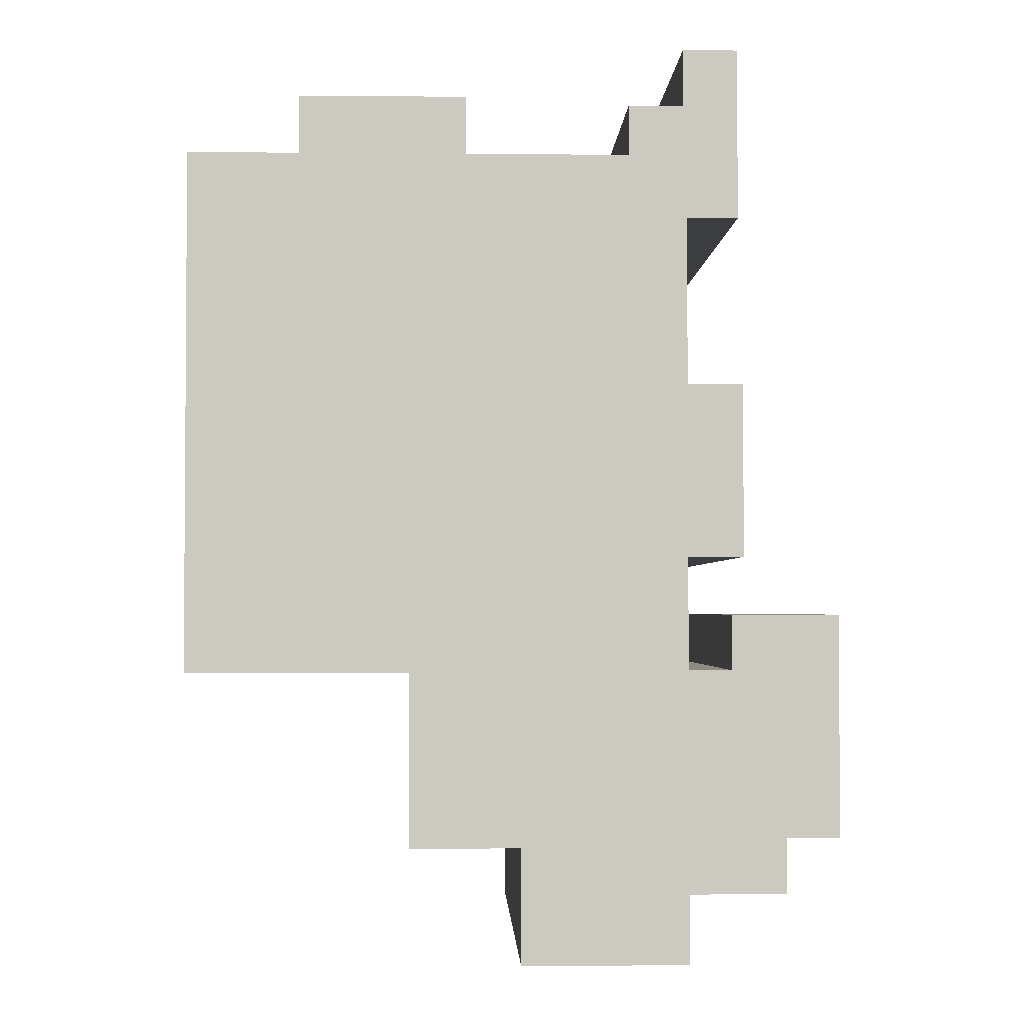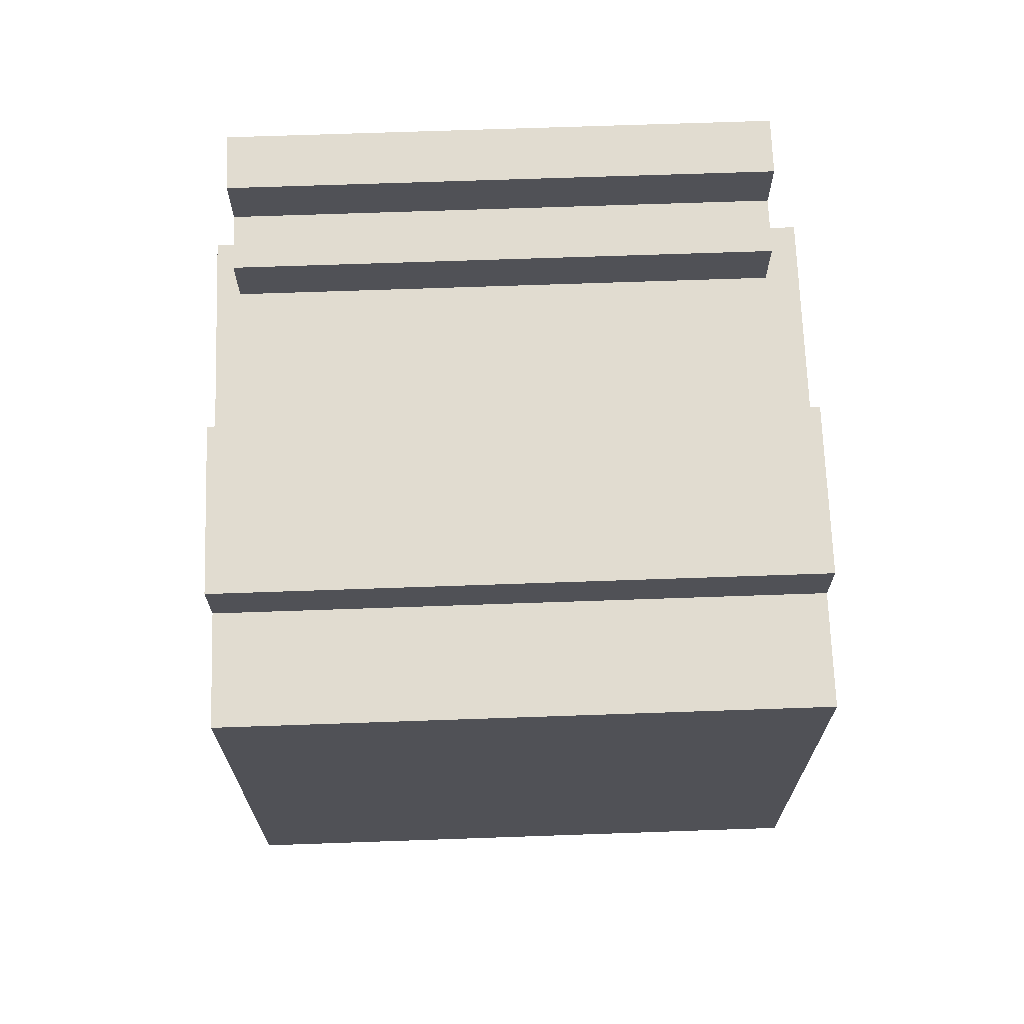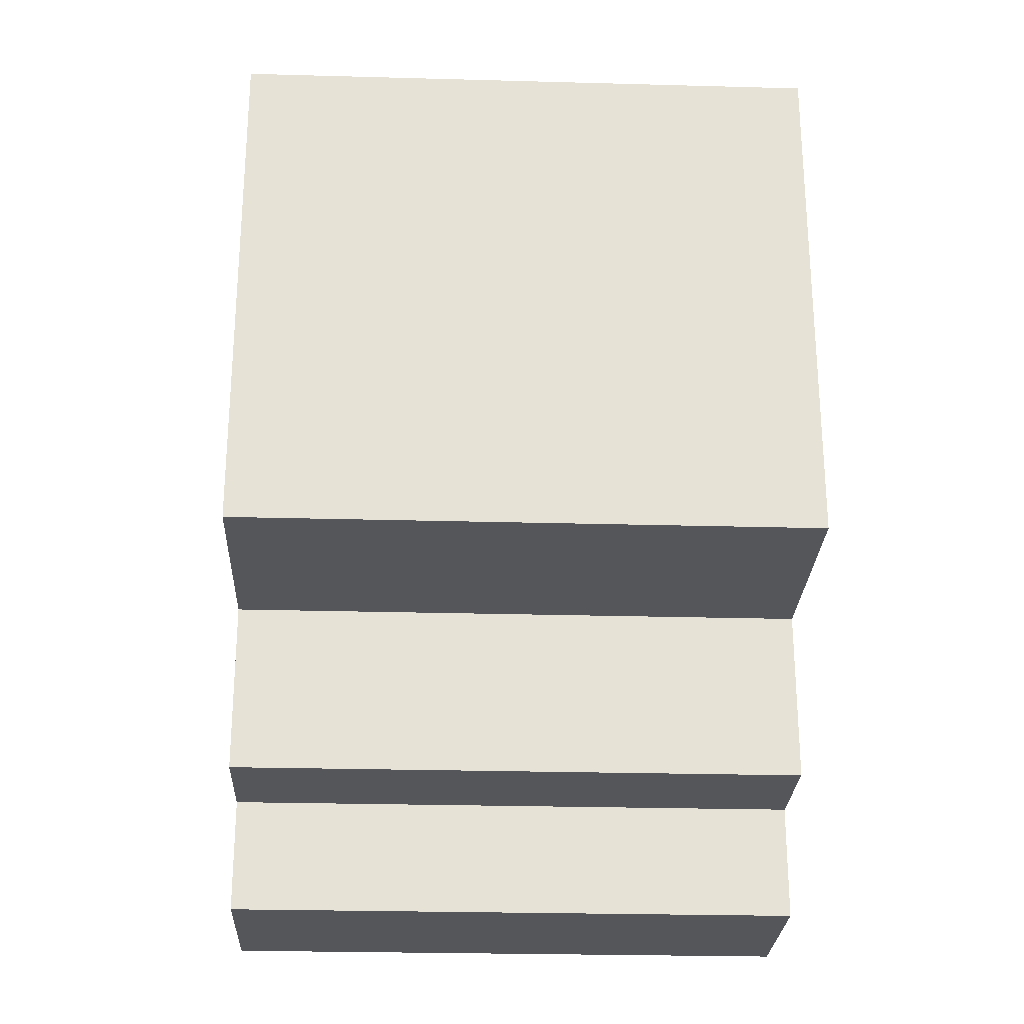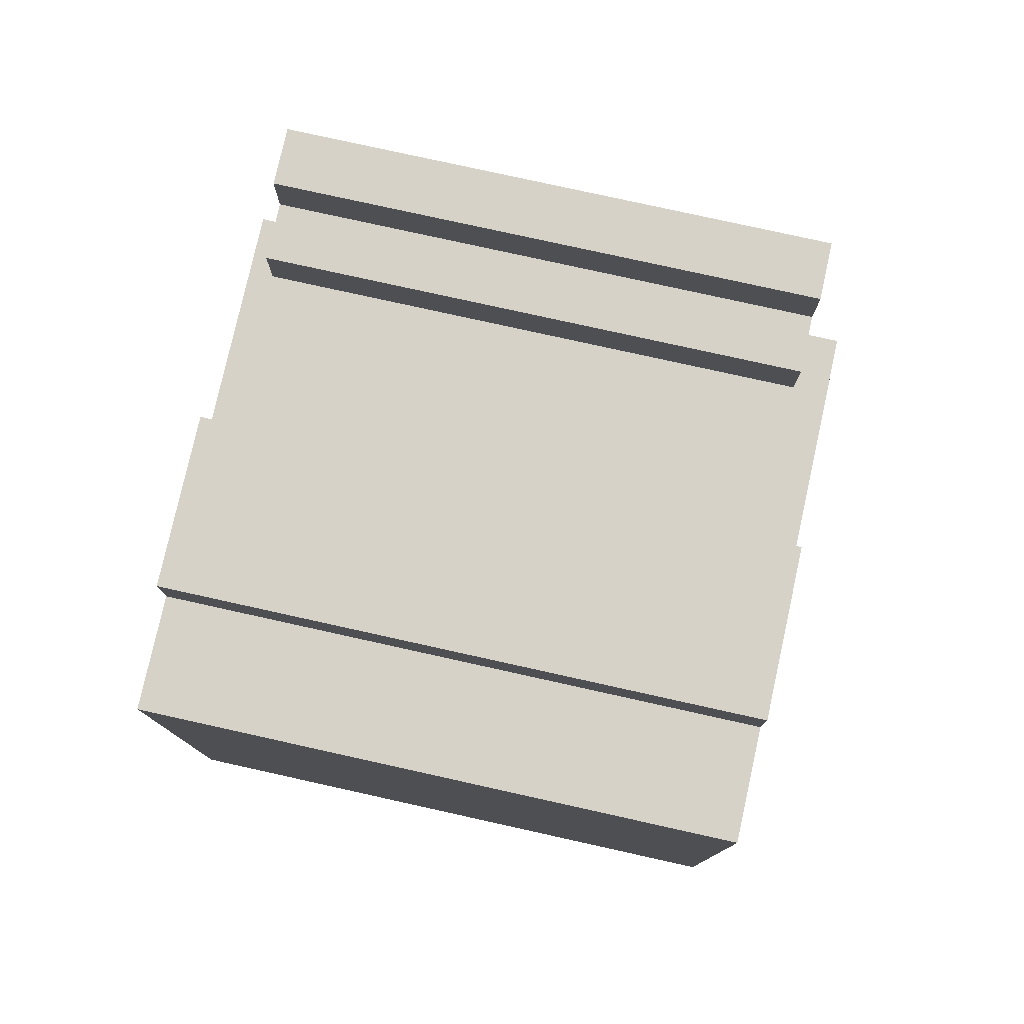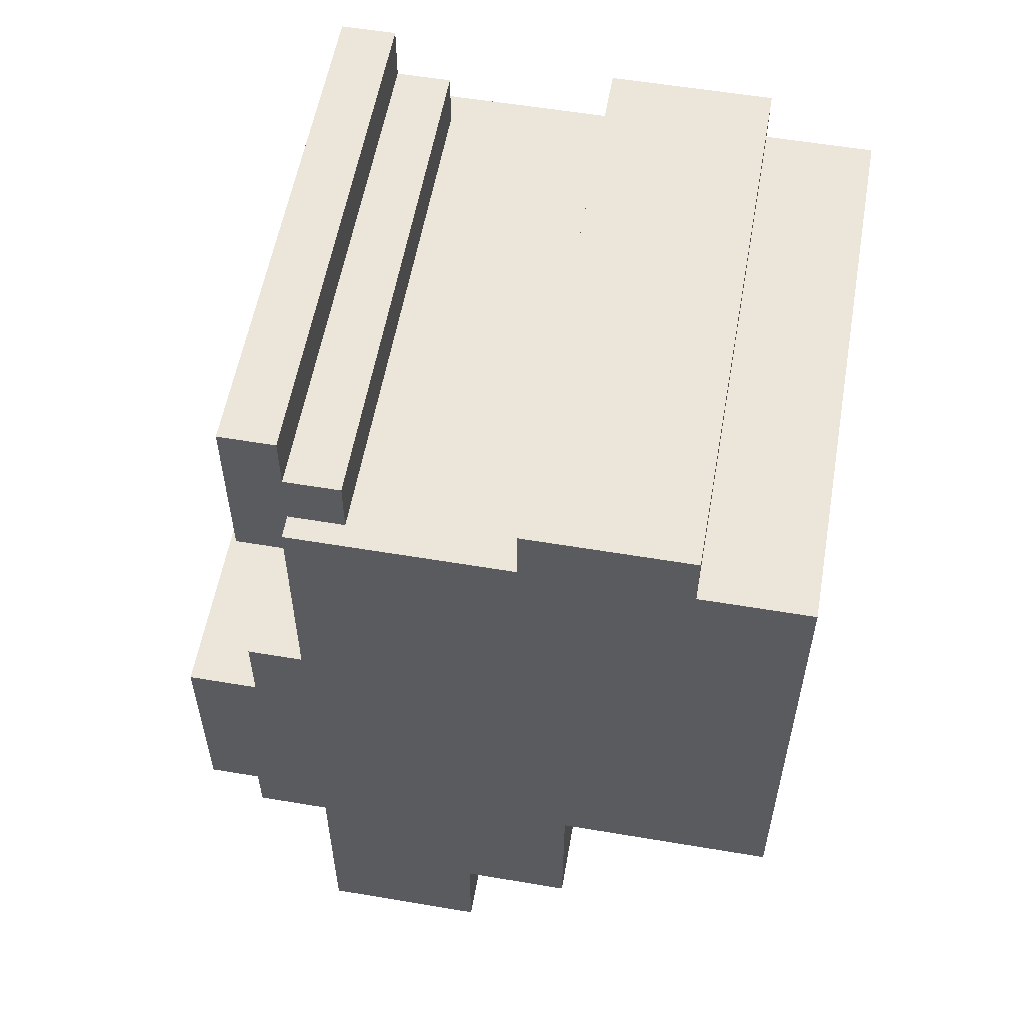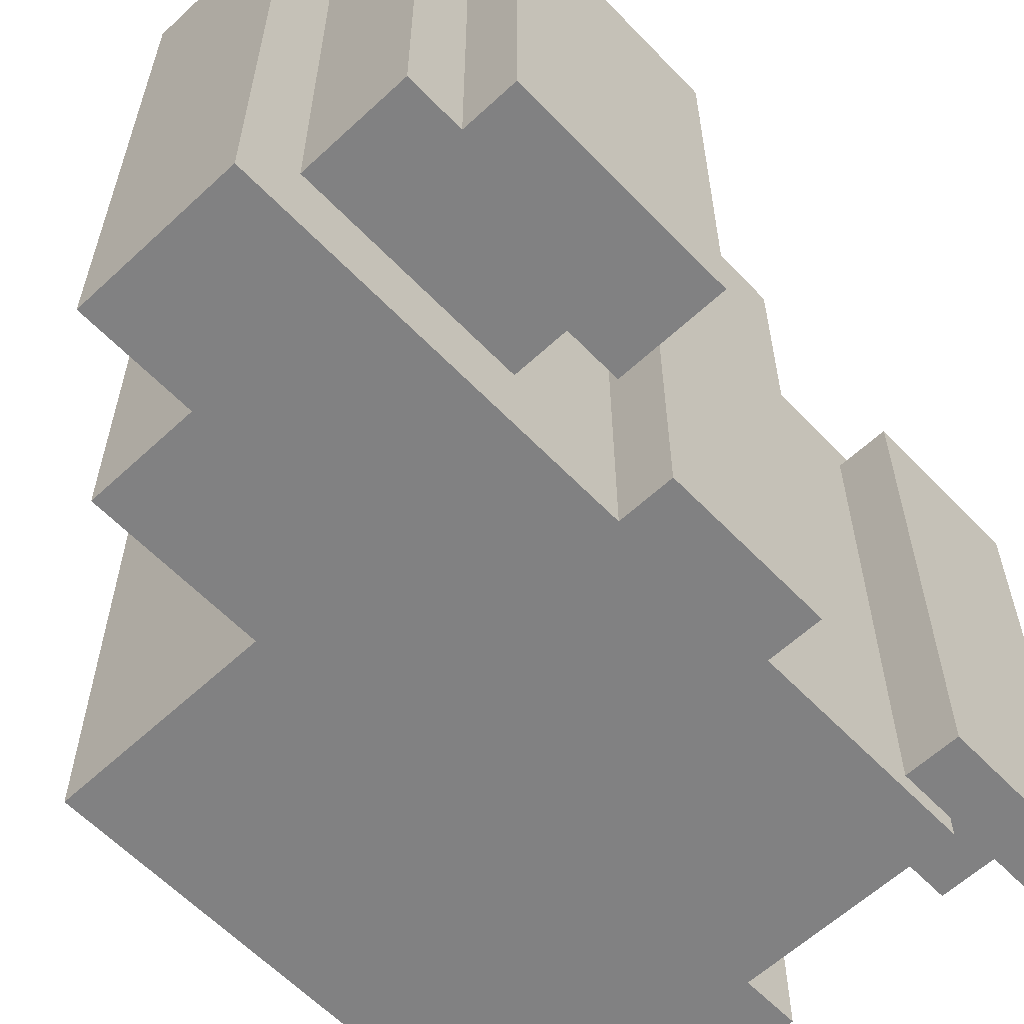
<metadata>
{"format":"obj","ext":"obj","renderer":"f3d","projection":"perspective","resolution":1024,"background":"white","views":[{"elev":-2.6,"azim":-1.8,"up":"+Y"},{"elev":69.4,"azim":-92.0,"up":"+Y"},{"elev":-25.9,"azim":-92.5,"up":"+Y"},{"elev":78.3,"azim":-77.5,"up":"+Y"},{"elev":56.5,"azim":-170.0,"up":"+Y"},{"elev":-60.4,"azim":43.5,"up":"+Z"}]}
</metadata>
<code>
g Armor_Arm_adamant_Left
v -0.005375 0.1469 -0.1454
v -0.005375 -0.1344 0.1692
v -0.005375 -0.1344 -0.1454
v -0.005375 0.1469 0.1692
v 0.05485 0.1781 -0.1454
v 0.05485 0.1469 0.1692
v 0.05485 0.1469 -0.1454
v 0.05485 0.1781 0.1692
v 0.1151 -0.1344 -0.1454
v 0.1151 -0.2281 0.1692
v 0.1151 -0.2281 -0.1454
v 0.1151 -0.1344 0.1692
v 0.1753 -0.2281 -0.1454
v 0.1753 -0.2906 0.1692
v 0.1753 -0.2906 -0.1454
v 0.1753 -0.2281 0.1692
v 0.2355 0.1781 -0.1328
v 0.2355 0.1156 0.1514
v 0.2355 0.1156 -0.1328
v 0.2355 0.1781 0.1514
v 0.2656 0.2094 -0.1328
v 0.2656 0.1781 0.1514
v 0.2656 0.1781 -0.1328
v 0.2656 0.2094 0.1514
v 0.2957 -0.1031 -0.1016
v 0.2957 -0.1344 0.1201
v 0.2957 -0.1344 -0.1016
v 0.2957 -0.1031 0.1201
v 0.1452 0.1781 -0.1454
v 0.1452 0.1469 0.1692
v 0.1452 0.1781 0.1692
v 0.1452 0.1469 -0.1454
v 0.2656 -0.07189 -0.1454
v 0.2656 -0.2906 0.1692
v 0.2656 -0.07189 0.1692
v 0.2656 -0.2906 -0.1454
v 0.2656 0.1469 -0.1454
v 0.2656 0.02186 0.1692
v 0.2656 0.1469 0.1692
v 0.2656 0.02186 -0.1454
v 0.2957 0.02186 -0.1454
v 0.2957 -0.07189 0.1692
v 0.2957 0.02186 0.1692
v 0.2957 -0.07189 -0.1454
v 0.2957 0.2094 -0.1328
v 0.2957 0.1156 0.1514
v 0.2957 0.2094 0.1514
v 0.2957 0.1156 -0.1328
v 0.3258 -0.2281 -0.1016
v 0.3258 -0.2594 0.1201
v 0.3258 -0.2281 0.1201
v 0.3258 -0.2594 -0.1016
v 0.356 -0.1031 -0.1016
v 0.356 -0.2281 0.1201
v 0.356 -0.1031 0.1201
v 0.356 -0.2281 -0.1016
v 0.2656 -0.2594 0.1201
v 0.2957 -0.1344 0.1201
v 0.3258 -0.2594 0.1201
v 0.2656 -0.1344 0.1201
v 0.2957 -0.1031 0.1201
v 0.3258 -0.2281 0.1201
v 0.356 -0.2281 0.1201
v 0.356 -0.1031 0.1201
v 0.2355 0.1156 0.1514
v 0.2656 0.1781 0.1514
v 0.2957 0.1156 0.1514
v 0.2355 0.1781 0.1514
v 0.2656 0.2094 0.1514
v 0.2957 0.2094 0.1514
v -0.005375 -0.1344 0.1692
v 0.05485 0.1469 0.1692
v 0.1151 -0.1344 0.1692
v -0.005375 0.1469 0.1692
v 0.05485 0.1781 0.1692
v 0.1452 0.1469 0.1692
v 0.1151 -0.2281 0.1692
v 0.1753 -0.2281 0.1692
v 0.1452 0.1781 0.1692
v 0.2656 -0.07189 0.1692
v 0.2656 -0.2906 0.1692
v 0.1753 -0.2906 0.1692
v 0.2656 0.02186 0.1692
v 0.2656 0.1469 0.1692
v 0.2957 -0.07189 0.1692
v 0.2957 0.02186 0.1692
v 0.1753 -0.2906 0.1692
v 0.2656 -0.2906 -0.1454
v 0.1753 -0.2906 -0.1454
v 0.2656 -0.2906 0.1692
v 0.2656 -0.2594 0.1201
v 0.3258 -0.2594 -0.1016
v 0.2656 -0.2594 -0.1016
v 0.3258 -0.2594 0.1201
v 0.3258 -0.2281 0.1201
v 0.356 -0.2281 -0.1016
v 0.3258 -0.2281 -0.1016
v 0.356 -0.2281 0.1201
v 0.1151 -0.2281 0.1692
v 0.1753 -0.2281 -0.1454
v 0.1151 -0.2281 -0.1454
v 0.1753 -0.2281 0.1692
v -0.005375 -0.1344 0.1692
v 0.1151 -0.1344 -0.1454
v -0.005375 -0.1344 -0.1454
v 0.1151 -0.1344 0.1692
v 0.2656 -0.07189 0.1692
v 0.2957 -0.07189 -0.1454
v 0.2656 -0.07189 -0.1454
v 0.2957 -0.07189 0.1692
v 0.2355 0.1156 0.1514
v 0.2957 0.1156 -0.1328
v 0.2355 0.1156 -0.1328
v 0.2957 0.1156 0.1514
v 0.2656 -0.1344 0.1201
v 0.2957 -0.1344 -0.1016
v 0.2957 -0.1344 0.1201
v 0.2656 -0.1344 -0.1016
v 0.2957 -0.1031 0.1201
v 0.356 -0.1031 -0.1016
v 0.356 -0.1031 0.1201
v 0.2957 -0.1031 -0.1016
v 0.2656 0.02186 0.1692
v 0.2957 0.02186 -0.1454
v 0.2957 0.02186 0.1692
v 0.2656 0.02186 -0.1454
v -0.005375 0.1469 0.1692
v 0.05485 0.1469 -0.1454
v 0.05485 0.1469 0.1692
v -0.005375 0.1469 -0.1454
v 0.1452 0.1469 0.1692
v 0.2656 0.1469 -0.1454
v 0.2656 0.1469 0.1692
v 0.1452 0.1469 -0.1454
v 0.2355 0.1781 0.1514
v 0.2656 0.1781 -0.1328
v 0.2656 0.1781 0.1514
v 0.2355 0.1781 -0.1328
v 0.05485 0.1781 0.1692
v 0.1452 0.1781 -0.1454
v 0.1452 0.1781 0.1692
v 0.05485 0.1781 -0.1454
v 0.2656 0.2094 0.1514
v 0.2957 0.2094 -0.1328
v 0.2957 0.2094 0.1514
v 0.2656 0.2094 -0.1328
v -0.005375 -0.1344 -0.1454
v 0.05485 0.1469 -0.1454
v -0.005375 0.1469 -0.1454
v 0.1151 -0.1344 -0.1454
v 0.05485 0.1781 -0.1454
v 0.1452 0.1469 -0.1454
v 0.1151 -0.2281 -0.1454
v 0.1753 -0.2281 -0.1454
v 0.1452 0.1781 -0.1454
v 0.2656 -0.07189 -0.1454
v 0.2656 -0.2906 -0.1454
v 0.1753 -0.2906 -0.1454
v 0.2656 0.02186 -0.1454
v 0.2656 0.1469 -0.1454
v 0.2957 -0.07189 -0.1454
v 0.2957 0.02186 -0.1454
v 0.2656 -0.2594 -0.1016
v 0.2957 -0.1344 -0.1016
v 0.2656 -0.1344 -0.1016
v 0.3258 -0.2594 -0.1016
v 0.2957 -0.1031 -0.1016
v 0.3258 -0.2281 -0.1016
v 0.356 -0.2281 -0.1016
v 0.356 -0.1031 -0.1016
v 0.2355 0.1156 -0.1328
v 0.2656 0.1781 -0.1328
v 0.2355 0.1781 -0.1328
v 0.2957 0.1156 -0.1328
v 0.2656 0.2094 -0.1328
v 0.2957 0.2094 -0.1328
g Armor_Arm_adamant_Left_0
f -174 -175 -176
f -173 -176 -175
f -170 -171 -172
f -169 -172 -171
f -166 -167 -168
f -165 -168 -167
f -162 -163 -164
f -161 -164 -163
f -158 -159 -160
f -157 -160 -159
f -154 -155 -156
f -153 -156 -155
f -150 -151 -152
f -149 -152 -151
f -146 -147 -148
f -145 -148 -147
f -142 -143 -144
f -141 -144 -143
f -138 -139 -140
f -137 -140 -139
f -134 -135 -136
f -133 -136 -135
f -130 -131 -132
f -129 -132 -131
f -126 -127 -128
f -125 -128 -127
f -122 -123 -124
f -121 -124 -123
f -118 -119 -120
f -117 -120 -119
f -119 -118 -116
f -115 -116 -118
f -115 -114 -116
f -113 -116 -114
f -110 -111 -112
f -109 -112 -111
f -111 -110 -108
f -107 -108 -110
f -104 -105 -106
f -103 -106 -105
f -105 -104 -102
f -101 -102 -104
f -104 -100 -101
f -99 -101 -100
f -98 -102 -101
f -99 -97 -101
f -97 -99 -96
f -95 -96 -99
f -94 -101 -97
f -93 -101 -94
f -97 -92 -94
f -91 -94 -92
f -88 -89 -90
f -87 -90 -89
f -84 -85 -86
f -83 -86 -85
f -80 -81 -82
f -79 -82 -81
f -76 -77 -78
f -75 -78 -77
f -72 -73 -74
f -71 -74 -73
f -68 -69 -70
f -67 -70 -69
f -64 -65 -66
f -63 -66 -65
f -60 -61 -62
f -59 -62 -61
f -56 -57 -58
f -55 -58 -57
f -52 -53 -54
f -51 -54 -53
f -48 -49 -50
f -47 -50 -49
f -44 -45 -46
f -43 -46 -45
f -40 -41 -42
f -39 -42 -41
f -36 -37 -38
f -35 -38 -37
f -32 -33 -34
f -31 -34 -33
f -28 -29 -30
f -27 -30 -29
f -29 -26 -27
f -25 -27 -26
f -27 -25 -24
f -23 -24 -25
f -26 -22 -25
f -23 -25 -21
f -21 -20 -23
f -19 -23 -20
f -18 -21 -25
f -25 -17 -18
f -21 -18 -16
f -15 -16 -18
f -12 -13 -14
f -11 -14 -13
f -13 -10 -11
f -9 -11 -10
f -9 -10 -8
f -7 -8 -10
f -4 -5 -6
f -3 -6 -5
f -5 -2 -3
f -1 -3 -2

</code>
